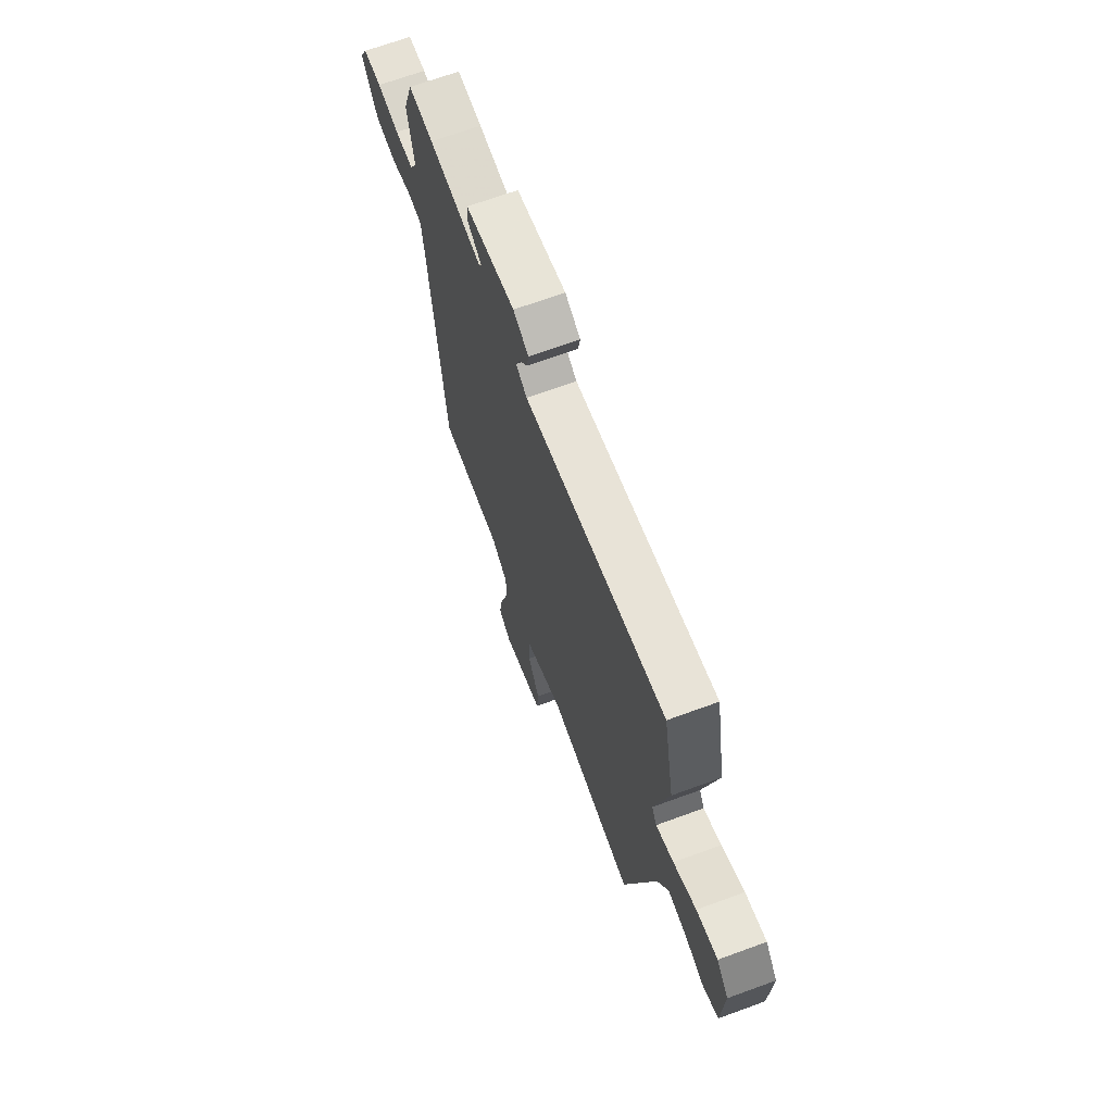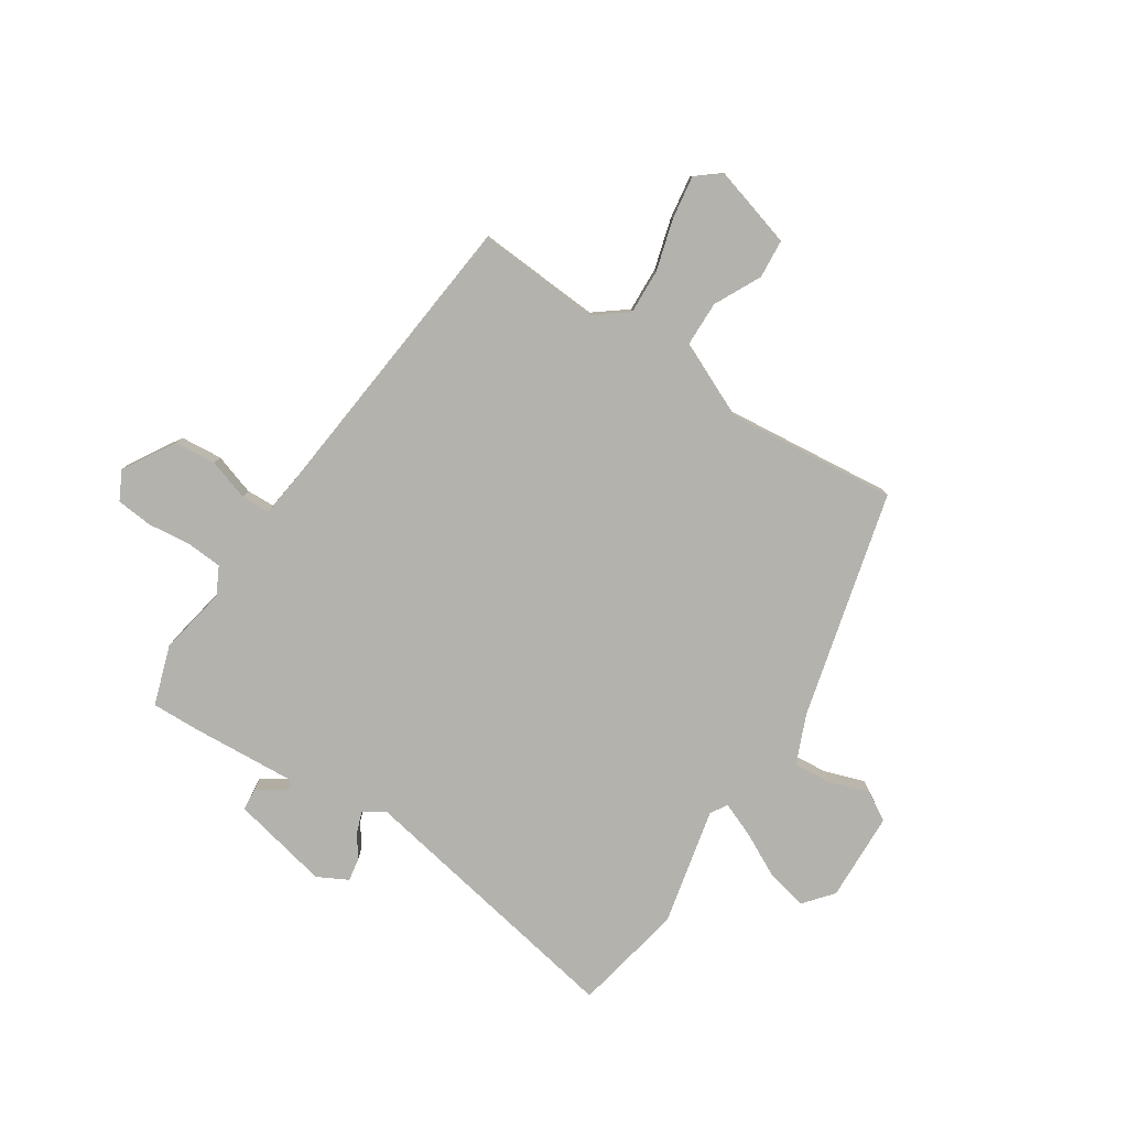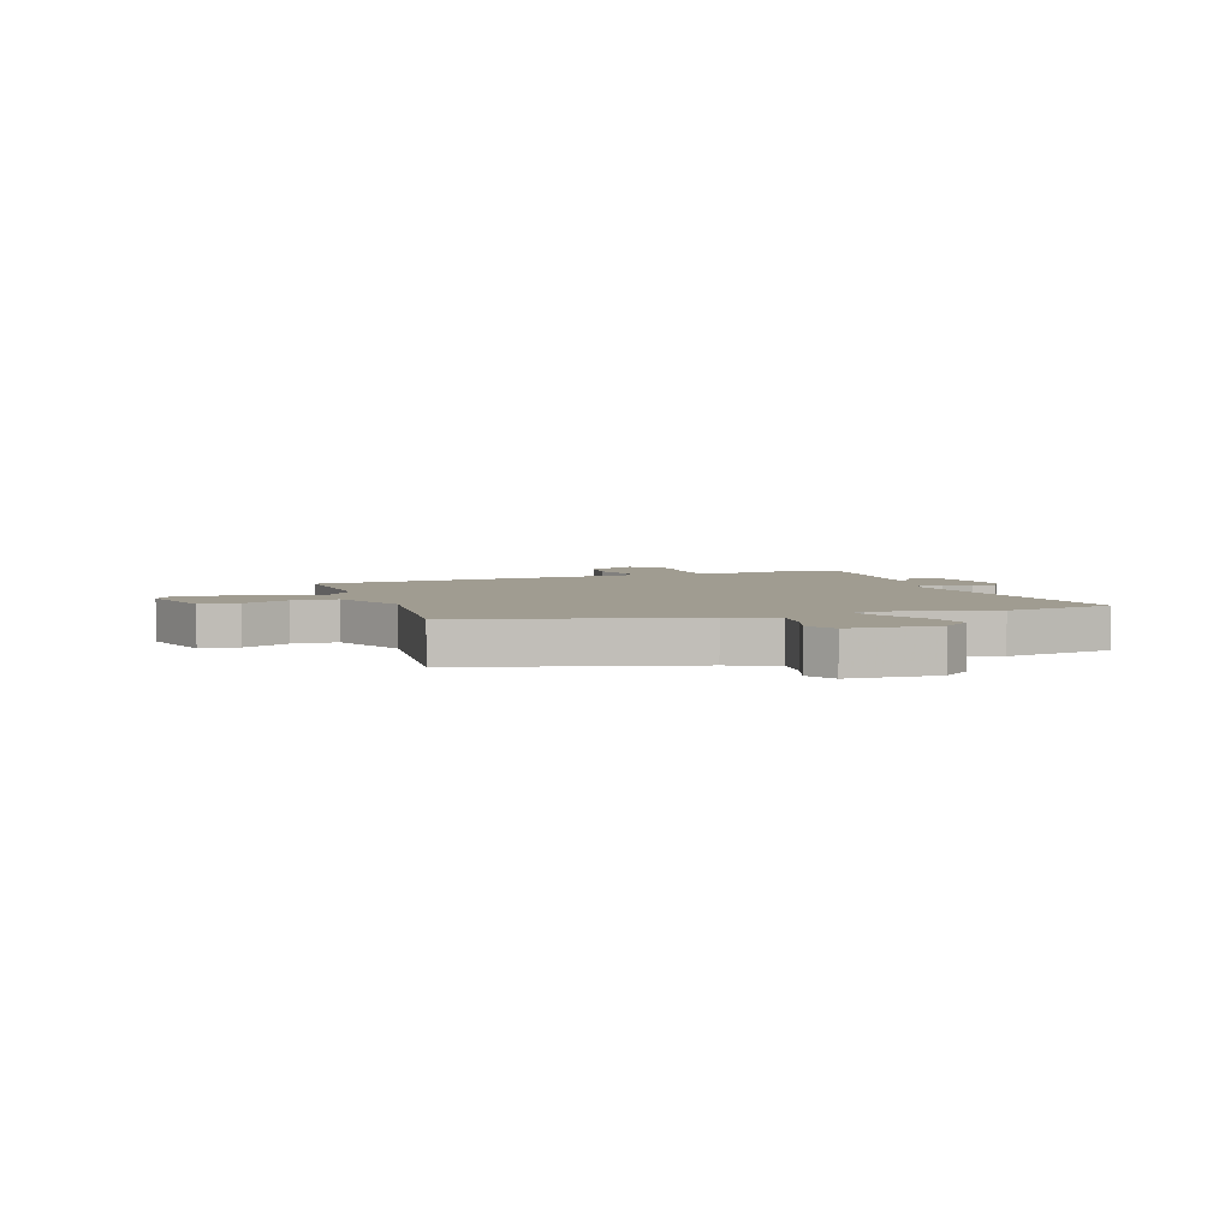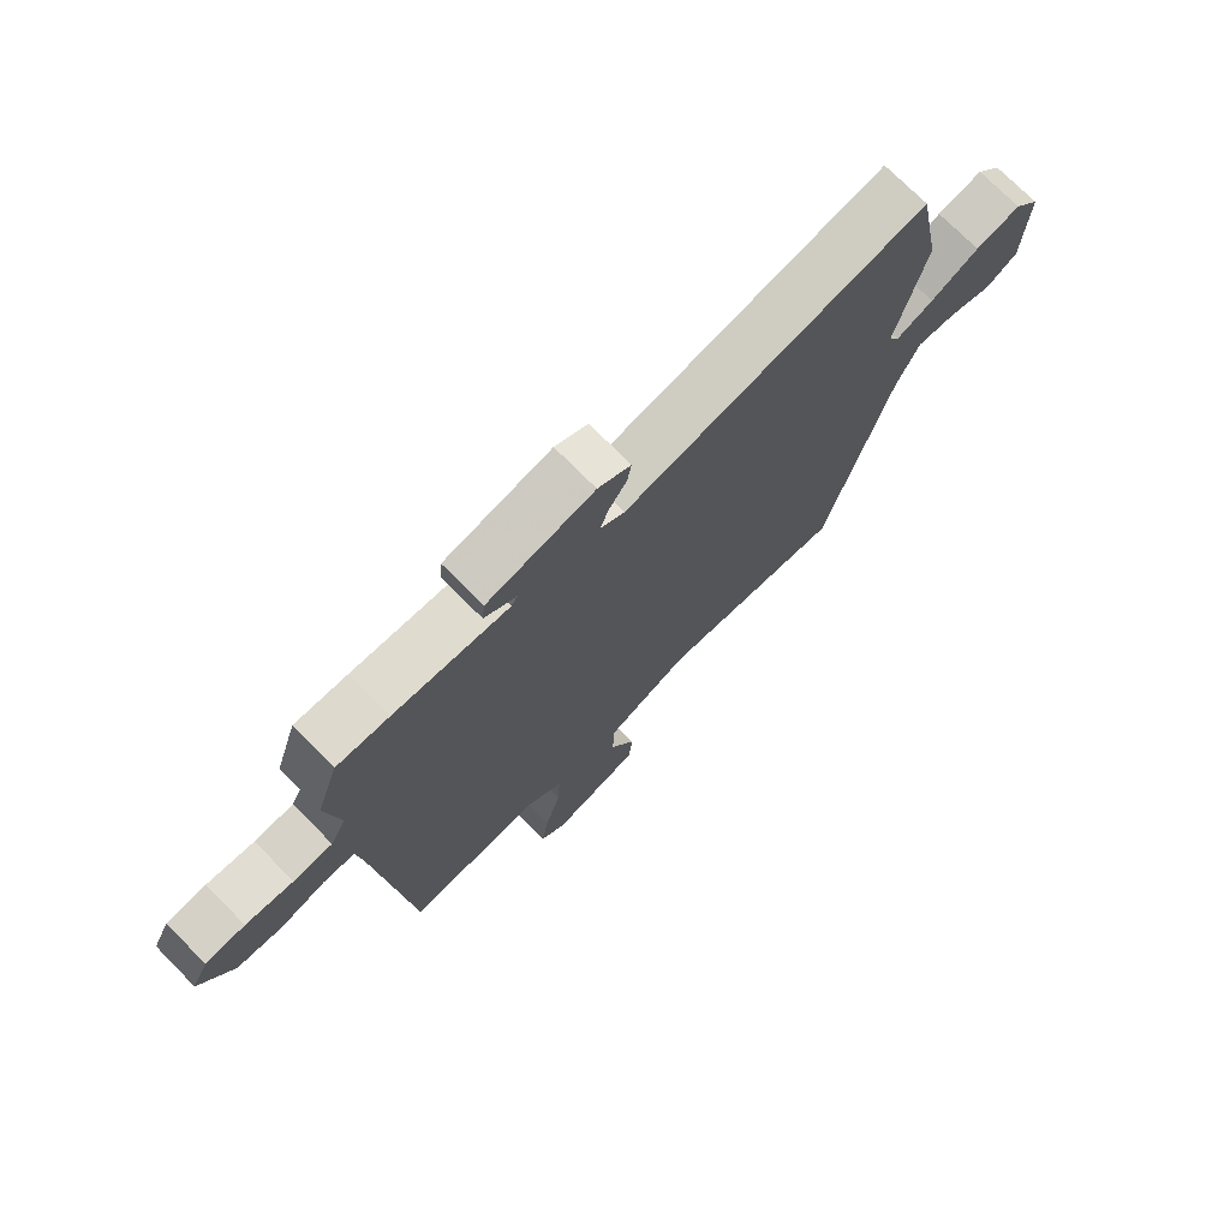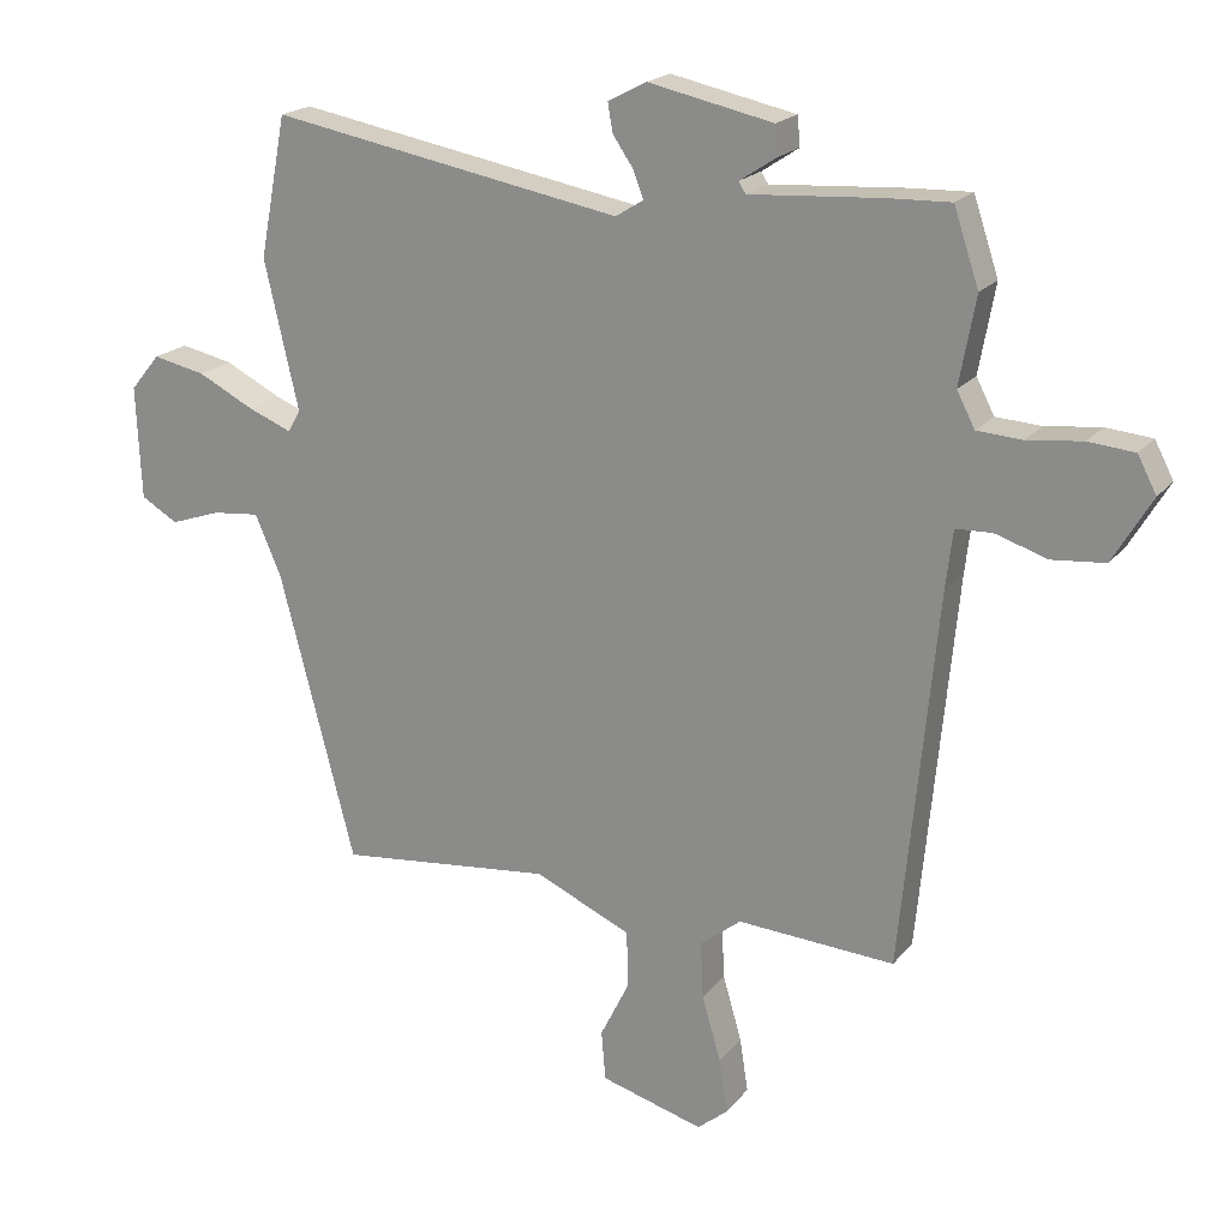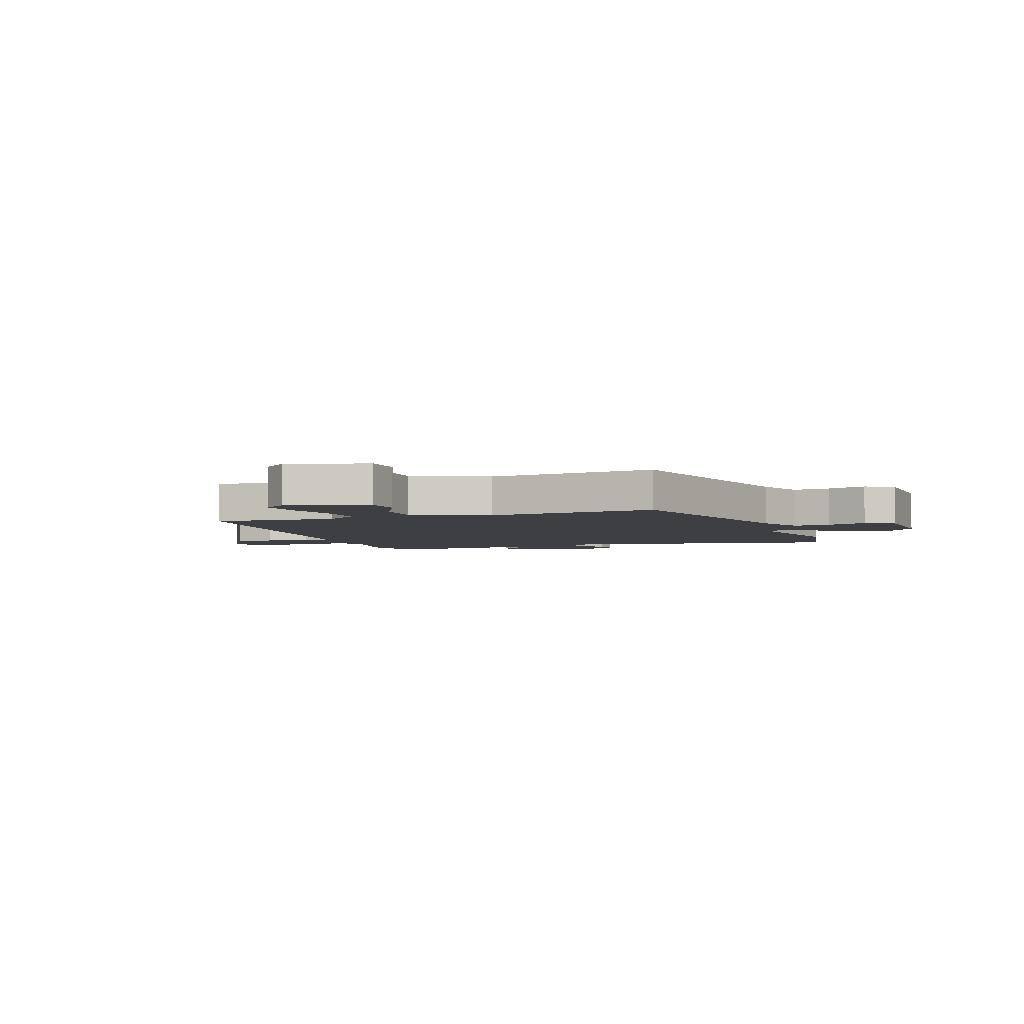
<metadata>
{"format":"obj","ext":"obj","renderer":"f3d","projection":"perspective","resolution":1024,"background":"white","views":[{"elev":68.7,"azim":-110.1,"up":"+Z"},{"elev":-79.5,"azim":146.6,"up":"+Y"},{"elev":4.4,"azim":-108.7,"up":"+Y"},{"elev":73.6,"azim":135.3,"up":"+Z"},{"elev":19.7,"azim":26.8,"up":"+Z"},{"elev":-4.1,"azim":-160.6,"up":"+Y"}]}
</metadata>
<code>
v -0.524 0.07 0.376
v -0.485 0.07 0.578
v 0.021 0.07 0.487
v 0.061 0.07 0.512
v 0.047 0.07 0.55
v 0.017 0.07 0.594
v 0.01 0.07 0.635
v 0.065 0.07 0.664
v 0.244 0.07 0.626
v 0.248 0.07 0.584
v 0.195 0.07 0.549
v 0.205 0.07 0.533
v 0.396 0.07 0.546
v 0.484 0.07 0.549
v 0.52 0.07 0.441
v 0.497 0.07 0.315
v 0.523 0.07 0.265
v 0.588 0.07 0.261
v 0.667 0.07 0.27
v 0.733 0.07 0.264
v 0.76 0.07 0.212
v 0.704 0.07 0.118
v 0.628 0.07 0.111
v 0.553 0.07 0.135
v 0.501 0.07 0.133
v 0.491 0.07 0.05
v 0.439 0.07 -0.491
v 0.213 0.07 -0.477
v 0.154 0.07 -0.523
v 0.158 0.07 -0.605
v 0.185 0.07 -0.698
v 0.197 0.07 -0.776
v 0.153 0.07 -0.812
v 0.005 0.07 -0.77
v -0.001 0.07 -0.699
v 0.041 0.07 -0.614
v 0.039 0.07 -0.532
v -0.1 0.07 -0.47
v -0.409 0.07 -0.503
v -0.517 0.07 -0.089
v -0.555 0.07 -0.001
v -0.623 0.07 -0.008
v -0.696 0.07 -0.033
v -0.749 0.07 -0.002
v -0.756 0.07 0.161
v -0.713 0.07 0.213
v -0.637 0.07 0.197
v -0.556 0.07 0.156
v -0.493 0.07 0.131
v -0.475 0.07 0.162
v -0.524 0 0.376
v -0.485 0 0.578
v 0.021 0 0.487
v 0.061 0 0.512
v 0.047 0 0.55
v 0.017 0 0.594
v 0.01 0 0.635
v 0.065 0 0.664
v 0.244 0 0.626
v 0.248 0 0.584
v 0.195 0 0.549
v 0.205 0 0.533
v 0.396 0 0.546
v 0.484 0 0.549
v 0.52 0 0.441
v 0.497 0 0.315
v 0.523 0 0.265
v 0.588 0 0.261
v 0.667 0 0.27
v 0.733 0 0.264
v 0.76 0 0.212
v 0.704 0 0.118
v 0.628 0 0.111
v 0.553 0 0.135
v 0.501 0 0.133
v 0.491 0 0.05
v 0.439 0 -0.491
v 0.213 0 -0.477
v 0.154 0 -0.523
v 0.158 0 -0.605
v 0.185 0 -0.698
v 0.197 0 -0.776
v 0.153 0 -0.812
v 0.005 0 -0.77
v -0.001 0 -0.699
v 0.041 0 -0.614
v 0.039 0 -0.532
v -0.1 0 -0.47
v -0.409 0 -0.503
v -0.517 0 -0.089
v -0.555 0 -0.001
v -0.623 0 -0.008
v -0.696 0 -0.033
v -0.749 0 -0.002
v -0.756 0 0.161
v -0.713 0 0.213
v -0.637 0 0.197
v -0.556 0 0.156
v -0.493 0 0.131
v -0.475 0 0.162
f 46 47 48
f 45 46 48
f 44 45 48
f 43 44 48
f 42 43 48
f 41 42 48 49
f 40 41 49 50
f 38 39 40 50
f 34 35 36
f 33 34 36
f 32 33 36
f 31 32 36
f 30 31 36
f 29 30 36 37
f 1 2 3
f 50 1 3
f 38 50 3
f 37 38 3
f 29 37 3
f 28 29 3
f 22 23 24
f 21 22 24
f 20 21 24
f 19 20 24
f 18 19 24
f 17 18 24 25
f 16 17 25
f 14 15 16
f 13 14 16
f 12 13 16
f 12 16 25 26
f 9 10 11
f 8 9 11
f 7 8 11
f 6 7 11
f 5 6 11
f 12 26 27
f 11 12 27
f 5 11 27
f 4 5 27
f 3 4 27 28
f 98 97 96
f 98 96 95
f 98 95 94
f 98 94 93
f 98 93 92
f 99 98 92 91
f 100 99 91 90
f 100 90 89 88
f 86 85 84
f 86 84 83
f 86 83 82
f 86 82 81
f 86 81 80
f 87 86 80 79
f 53 52 51
f 53 51 100
f 53 100 88
f 53 88 87
f 53 87 79
f 53 79 78
f 74 73 72
f 74 72 71
f 74 71 70
f 74 70 69
f 74 69 68
f 75 74 68 67
f 75 67 66
f 66 65 64
f 66 64 63
f 66 63 62
f 76 75 66 62
f 61 60 59
f 61 59 58
f 61 58 57
f 61 57 56
f 61 56 55
f 77 76 62
f 77 62 61
f 77 61 55
f 77 55 54
f 78 77 54 53
f 1 51 52 2
f 2 52 53 3
f 3 53 54 4
f 4 54 55 5
f 5 55 56 6
f 6 56 57 7
f 7 57 58 8
f 8 58 59 9
f 9 59 60 10
f 10 60 61 11
f 11 61 62 12
f 12 62 63 13
f 13 63 64 14
f 14 64 65 15
f 15 65 66 16
f 16 66 67 17
f 17 67 68 18
f 18 68 69 19
f 19 69 70 20
f 20 70 71 21
f 21 71 72 22
f 22 72 73 23
f 23 73 74 24
f 24 74 75 25
f 25 75 76 26
f 26 76 77 27
f 27 77 78 28
f 28 78 79 29
f 29 79 80 30
f 30 80 81 31
f 31 81 82 32
f 32 82 83 33
f 33 83 84 34
f 34 84 85 35
f 35 85 86 36
f 36 86 87 37
f 37 87 88 38
f 38 88 89 39
f 39 89 90 40
f 40 90 91 41
f 41 91 92 42
f 42 92 93 43
f 43 93 94 44
f 44 94 95 45
f 45 95 96 46
f 46 96 97 47
f 47 97 98 48
f 48 98 99 49
f 49 99 100 50
f 50 100 51 1

</code>
